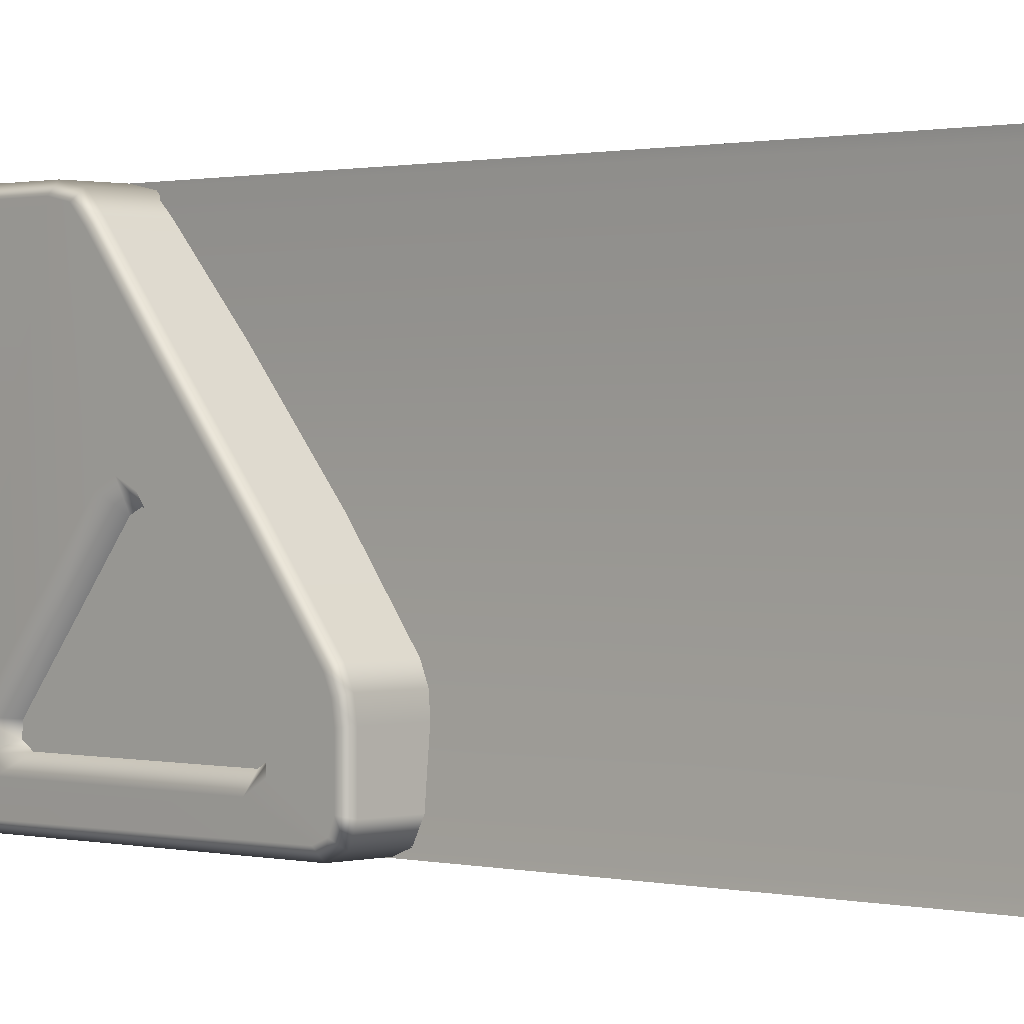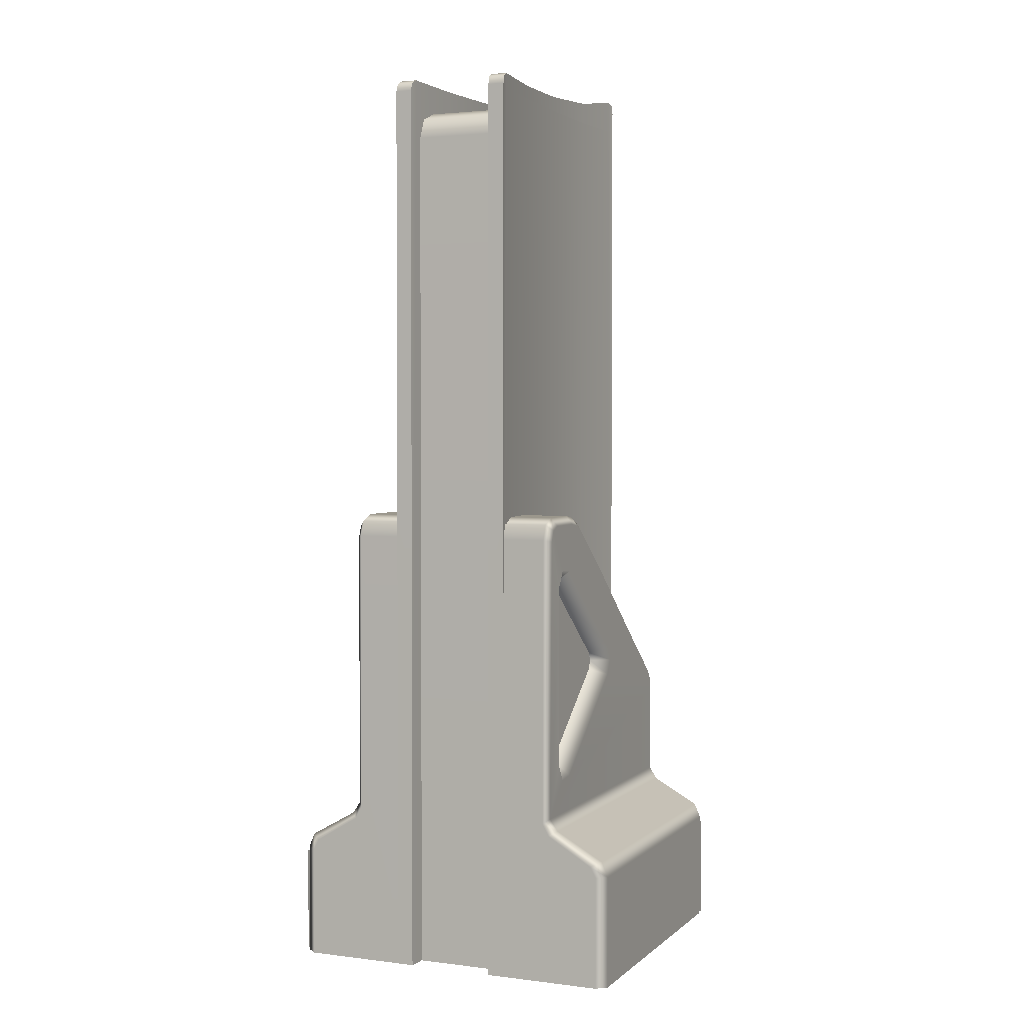
<metadata>
{"format":"obj","ext":"obj","renderer":"f3d","projection":"perspective","resolution":1024,"background":"white","views":[{"elev":0.8,"azim":134.3,"up":"+Z"},{"elev":2.7,"azim":-156.8,"up":"+Y"}]}
</metadata>
<code>
g ENV_S04_ThePS11
v 0.1023 -0.7965 -0.276
v 0.1023 0.7453 -0.2738
v 0.07424 0.7453 -0.2738
v 0.07424 -0.7965 -0.276
v -0.09797 -0.7965 0.276
v -0.07088 0.7785 0.276
v -0.07088 -0.7965 0.276
v -0.09797 0.7785 0.276
v -0.09727 0.792 0.2729
v -0.07037 0.792 0.2729
v -0.09566 0.7965 0.261
v -0.0692 0.7965 0.261
v -0.06238 0.7772 0.138
v -0.08624 0.7772 0.138
v -0.06059 0.7672 -2.834e-08
v -0.08377 0.7672 -2.834e-08
v -0.06462 0.7638 -0.1381
v -0.08933 0.7638 -0.1381
v -0.07171 0.7653 -0.2564
v -0.09912 0.7653 -0.2564
v -0.1009 0.759 -0.2692
v -0.07296 0.759 -0.2692
v -0.1016 0.7453 -0.2738
v -0.07349 0.7453 -0.2738
v 0.09873 -0.7965 0.276
v 0.07163 -0.7965 0.276
v 0.07163 0.7785 0.276
v 0.09873 0.7785 0.276
v 0.07113 0.792 0.2729
v 0.09803 0.792 0.2729
v 0.06996 0.7965 0.261
v 0.09642 0.7965 0.261
v 0.08699 0.7772 0.138
v 0.06313 0.7772 0.138
v 0.08453 0.7672 -2.834e-08
v 0.06135 0.7672 -2.834e-08
v 0.09009 0.7638 -0.1381
v 0.06537 0.7638 -0.1381
v 0.09988 0.7653 -0.2564
v 0.07247 0.7653 -0.2564
v 0.07372 0.759 -0.2692
v 0.1016 0.759 -0.2692
v 0.07424 0.7453 -0.2738
v 0.1023 0.7453 -0.2738
v -0.1016 -0.7965 -0.276
v -0.07349 -0.7965 -0.276
v -0.07349 0.7453 -0.2738
v -0.1016 0.7453 -0.2738
v 0.07372 0.759 -0.2692
v 0.07247 0.7653 -0.2564
v 0.07424 0.7453 -0.2738
v 0.07424 -0.7965 -0.276
v 0.06537 -0.7965 -0.138
v 0.06537 0.7638 -0.1381
v 0.06135 -0.7965 -2.834e-08
v 0.06135 0.7672 -2.834e-08
v 0.06313 -0.7965 0.138
v 0.06313 0.7772 0.138
v 0.06996 0.7965 0.261
v 0.07163 -0.7965 0.276
v 0.07163 0.7785 0.276
v 0.07113 0.792 0.2729
v -0.09566 0.7965 0.261
v -0.09727 0.792 0.2729
v -0.09797 0.7785 0.276
v -0.09797 -0.7965 0.276
v -0.08624 -0.7965 0.138
v -0.08624 0.7772 0.138
v -0.08377 0.7672 -2.834e-08
v -0.08377 -0.7965 -2.834e-08
v -0.08933 0.7638 -0.1381
v -0.08933 -0.7965 -0.138
v -0.1016 -0.7965 -0.276
v -0.09912 0.7653 -0.2564
v -0.1016 0.7453 -0.2738
v -0.1009 0.759 -0.2692
v -0.07088 0.7785 0.276
v -0.07037 0.792 0.2729
v -0.0692 0.7965 0.261
v -0.07088 -0.7965 0.276
v -0.06238 0.7772 0.138
v -0.06238 -0.7965 0.138
v -0.06059 -0.7965 -2.834e-08
v -0.06059 0.7672 -2.834e-08
v -0.06462 -0.7965 -0.138
v -0.06462 0.7638 -0.1381
v -0.07171 0.7653 -0.2564
v -0.07349 -0.7965 -0.276
v -0.07349 0.7453 -0.2738
v -0.07296 0.759 -0.2692
v 0.09873 0.7785 0.276
v 0.09803 0.792 0.2729
v 0.09642 0.7965 0.261
v 0.09873 -0.7965 0.276
v 0.08699 0.7772 0.138
v 0.08699 -0.7965 0.138
v 0.08453 -0.7965 -2.834e-08
v 0.08453 0.7672 -2.834e-08
v 0.09009 -0.7965 -0.138
v 0.09009 0.7638 -0.1381
v 0.09988 0.7653 -0.2564
v 0.1023 -0.7965 -0.276
v 0.1023 0.7453 -0.2738
v 0.1016 0.759 -0.2692
v -0.08053 -0.7965 0.2403
v 0.08129 0.587 0.2403
v 0.08129 -0.7965 0.2403
v -0.08053 0.587 0.2403
v -0.07884 0.6778 0.2035
v 0.0796 0.6778 0.2035
v -0.07379 0.7154 0.1146
v 0.07455 0.7154 0.1146
v 0.06949 0.7154 -0.003078
v -0.06873 0.7154 -0.003078
v -0.06873 0.7154 -0.003078
v -0.07884 0.7154 -0.1951
v 0.0796 0.7154 -0.1951
v 0.06949 0.7154 -0.003078
v -0.08222 0.667 -0.2425
v -0.08222 -0.7965 -0.2425
v 0.08297 -0.7965 -0.2425
v 0.08297 0.667 -0.2425
v 0.08129 0.7013 -0.2287
v -0.08053 0.7013 -0.2287
v 0.0796 0.7154 -0.1951
v -0.07884 0.7154 -0.1951
v -0.1564 -0.1319 -0.206
v -0.186 -0.117 -0.2262
v -0.186 -0.08907 -0.2091
v -0.1564 -0.1164 -0.1965
v -0.186 -0.09254 -0.1767
v -0.1564 -0.1183 -0.1787
v -0.186 -0.2472 0.01716
v -0.1564 -0.2576 -0.004064
v -0.186 -0.2731 0.02951
v -0.1564 -0.2731 0.00333
v -0.186 -0.299 0.01716
v -0.1564 -0.2886 -0.004064
v -0.186 -0.4537 -0.1767
v -0.1564 -0.4279 -0.1787
v -0.186 -0.4571 -0.2091
v -0.1564 -0.4298 -0.1965
v -0.1564 -0.4144 -0.206
v -0.186 -0.117 -0.2262
v -0.1564 -0.1319 -0.206
v -0.186 -0.4292 -0.2262
v -0.1564 -0.4298 -0.1965
v -0.186 -0.4571 -0.2091
v -0.1844 -0.515 -0.2635
v -0.186 -0.4537 -0.1767
v -0.186 -0.0367 -0.2595
v -0.1748 -0.03384 -0.2739
v -0.1748 -0.5213 -0.276
v -0.1748 -0.007532 -0.2632
v -0.186 -0.01849 -0.2521
v -0.1748 0.003351 -0.2374
v -0.186 -0.08907 -0.2091
v -0.186 -0.01106 -0.2345
v -0.1748 0.003351 -0.1653
v -0.186 -0.01106 -0.1664
v -0.1748 -0.0008588 -0.1388
v -0.186 -0.09254 -0.1767
v -0.186 -0.01479 -0.143
v -0.1748 -0.01138 -0.1154
v -0.186 -0.02381 -0.1229
v -0.186 -0.2472 0.01716
v -0.1748 -0.1015 -0.0001446
v -0.186 -0.1128 -0.009164
v -0.1748 -0.2127 0.135
v -0.186 -0.2731 0.02951
v -0.186 -0.2239 0.1259
v -0.1748 -0.2997 0.2436
v -0.186 -0.3106 0.2342
v -0.1748 -0.3227 0.2687
v -0.186 -0.299 0.01716
v -0.186 -0.3302 0.2556
v -0.1748 -0.3573 0.276
v -0.186 -0.3588 0.2616
v -0.186 -0.4537 -0.1767
v -0.1844 -0.515 -0.2635
v -0.186 -0.5145 0.2616
v -0.186 -0.5145 0.2616
v -0.1748 -0.3573 0.276
v -0.1748 -0.5213 0.276
v -0.1564 -0.2576 -0.004064
v -0.1564 -0.2731 0.00333
v -0.1564 -0.2886 -0.004064
v -0.1564 -0.1183 -0.1787
v -0.1564 -0.4279 -0.1787
v -0.1564 -0.1164 -0.1965
v -0.1564 -0.4298 -0.1965
v -0.1564 -0.1319 -0.206
v -0.1564 -0.4144 -0.206
v -0.2722 -0.6065 -0.276
v -0.2722 -0.7965 -0.276
v -0.1748 -0.7965 -0.276
v -0.2625 -0.5882 -0.276
v -0.1865 -0.5423 -0.276
v -0.1016 -0.7965 -0.276
v -0.1016 -0.7965 -0.276
v -0.1748 -0.5213 -0.276
v -0.1712 -0.5305 -0.276
v -0.1748 -0.03384 -0.2739
v -0.1016 -0.03384 -0.2739
v -0.1748 -0.007532 -0.2632
v -0.09856 -0.007532 -0.2632
v -0.1748 0.003351 -0.2374
v -0.09624 0.003351 -0.2374
v -0.1748 0.003351 -0.1653
v -0.09056 0.003351 -0.1653
v -0.1748 -0.0008588 -0.1388
v -0.08852 -0.0008593 -0.1388
v -0.1748 -0.01138 -0.1154
v -0.08724 -0.01138 -0.1154
v -0.1748 -0.1015 -0.0001446
v -0.07974 -0.1015 -0.0001446
v -0.1748 -0.2127 0.135
v -0.08349 -0.2127 0.135
v -0.09139 -0.2997 0.2436
v -0.1748 -0.2997 0.2436
v -0.09443 -0.3228 0.2687
v -0.1748 -0.3227 0.2687
v -0.09797 -0.3573 0.276
v -0.1748 -0.3573 0.276
v -0.09797 -0.7965 0.276
v -0.1748 -0.5213 0.276
v -0.1865 -0.5423 0.276
v -0.1748 -0.7965 0.276
v -0.2625 -0.5882 0.276
v -0.2722 -0.6065 0.276
v -0.2722 -0.7965 0.276
v -0.04817 0.2411 0.2477
v 0.08129 0.1027 0.2477
v 0.08129 0.082 0.2477
v -0.06759 0.2411 0.2477
v 0.06835 0.06817 0.2477
v -0.08053 0.2273 0.2477
v -0.08053 0.2065 0.2477
v 0.04893 0.06817 0.2477
v 0.04893 0.06817 0.2477
v -0.08053 -0.09094 0.2477
v -0.08053 -0.07018 0.2477
v 0.06835 0.06817 0.2477
v -0.06759 -0.1048 0.2477
v 0.08129 0.05433 0.2477
v 0.08129 0.03358 0.2477
v -0.04817 -0.1048 0.2477
v -0.04817 -0.1048 0.2477
v 0.08129 -0.2431 0.2477
v 0.08129 -0.2639 0.2477
v -0.06759 -0.1048 0.2477
v 0.06835 -0.2777 0.2477
v -0.08053 -0.1186 0.2477
v -0.08053 -0.1394 0.2477
v 0.04893 -0.2777 0.2477
v 0.04893 -0.2777 0.2477
v -0.08053 -0.4368 0.2477
v -0.08053 -0.4161 0.2477
v 0.06835 -0.2777 0.2477
v -0.06759 -0.4506 0.2477
v 0.08129 -0.2915 0.2477
v 0.08129 -0.3123 0.2477
v -0.04817 -0.4506 0.2477
v 0.1571 -0.1164 -0.1965
v 0.1867 -0.117 -0.2262
v 0.1571 -0.1319 -0.206
v 0.1867 -0.08907 -0.2091
v 0.1571 -0.1183 -0.1787
v 0.1867 -0.09254 -0.1767
v 0.1571 -0.2576 -0.004064
v 0.1867 -0.2472 0.01716
v 0.1571 -0.2731 0.00333
v 0.1867 -0.2731 0.02951
v 0.1571 -0.2886 -0.004064
v 0.1867 -0.299 0.01716
v 0.1571 -0.4279 -0.1787
v 0.1867 -0.4537 -0.1767
v 0.1571 -0.4298 -0.1965
v 0.1867 -0.4571 -0.2091
v 0.1571 -0.4144 -0.206
v 0.1867 -0.4571 -0.2091
v 0.1571 -0.4298 -0.1965
v 0.1867 -0.4292 -0.2262
v 0.1571 -0.1319 -0.206
v 0.1867 -0.117 -0.2262
v 0.1852 -0.5151 -0.2635
v 0.1867 -0.4537 -0.1767
v 0.1867 -0.0367 -0.2595
v 0.1755 -0.03384 -0.2739
v 0.1755 -0.5213 -0.276
v 0.1867 -0.01849 -0.2521
v 0.1755 -0.007532 -0.2632
v 0.1867 -0.08907 -0.2091
v 0.1867 -0.01106 -0.2345
v 0.1755 0.003351 -0.2374
v 0.1867 -0.01106 -0.1664
v 0.1755 0.003351 -0.1653
v 0.1867 -0.09254 -0.1767
v 0.1867 -0.01479 -0.143
v 0.1755 -0.0008588 -0.1388
v 0.1867 -0.02381 -0.1229
v 0.1867 -0.2472 0.01716
v 0.1755 -0.01138 -0.1154
v 0.1867 -0.1128 -0.009164
v 0.1755 -0.1015 -0.0001446
v 0.1867 -0.2731 0.02951
v 0.1867 -0.2239 0.1259
v 0.1755 -0.2127 0.135
v 0.1867 -0.3106 0.2342
v 0.1755 -0.2997 0.2436
v 0.1867 -0.299 0.01716
v 0.1867 -0.3302 0.2556
v 0.1755 -0.3227 0.2687
v 0.1867 -0.3588 0.2616
v 0.1867 -0.4537 -0.1767
v 0.1852 -0.5151 -0.2635
v 0.1755 -0.3573 0.276
v 0.1867 -0.5145 0.2616
v 0.1755 -0.5213 0.276
v 0.1571 -0.2576 -0.004064
v 0.1571 -0.2886 -0.004064
v 0.1571 -0.2731 0.00333
v 0.1571 -0.1183 -0.1787
v 0.1571 -0.4279 -0.1787
v 0.1571 -0.1164 -0.1965
v 0.1571 -0.4298 -0.1965
v 0.1571 -0.1319 -0.206
v 0.1571 -0.4144 -0.206
v 0.09873 -0.7965 0.276
v 0.1755 -0.7965 0.276
v 0.09873 -0.7965 0.276
v 0.1872 -0.5423 0.276
v 0.1755 -0.5213 0.276
v 0.2632 -0.5882 0.276
v 0.273 -0.6065 0.276
v 0.273 -0.7965 0.276
v 0.1755 -0.3573 0.276
v 0.09873 -0.3573 0.276
v 0.1755 -0.3227 0.2687
v 0.09519 -0.3228 0.2687
v 0.1755 -0.2997 0.2436
v 0.09215 -0.2997 0.2436
v 0.1755 -0.2127 0.135
v 0.08424 -0.2127 0.135
v 0.0805 -0.1015 -0.0001446
v 0.1755 -0.1015 -0.0001446
v 0.08799 -0.01138 -0.1154
v 0.1755 -0.01138 -0.1154
v 0.08928 -0.0008593 -0.1388
v 0.1755 -0.0008588 -0.1388
v 0.09132 0.003351 -0.1653
v 0.1755 0.003351 -0.1653
v 0.097 0.003351 -0.2374
v 0.1755 0.003351 -0.2374
v 0.09932 -0.007532 -0.2632
v 0.1755 -0.007532 -0.2632
v 0.1023 -0.03384 -0.2739
v 0.1755 -0.03384 -0.2739
v 0.1023 -0.7965 -0.276
v 0.1755 -0.5213 -0.276
v 0.1872 -0.5423 -0.276
v 0.1023 -0.7965 -0.276
v 0.1755 -0.7965 -0.276
v 0.2632 -0.5882 -0.276
v 0.273 -0.6065 -0.276
v 0.273 -0.7965 -0.276
v -0.2919 -0.7917 0.264
v -0.2919 -0.7917 -0.264
v -0.2919 -0.613 -0.264
v -0.2919 -0.613 0.264
v 0.04893 0.414 0.2477
v -0.08053 0.2549 0.2477
v -0.08053 0.2757 0.2477
v 0.06835 0.414 0.2477
v -0.06759 0.2411 0.2477
v 0.08129 0.4002 0.2477
v 0.08129 0.3794 0.2477
v -0.04817 0.2411 0.2477
v -0.04817 0.587 0.2477
v 0.08129 0.4486 0.2477
v 0.08129 0.4279 0.2477
v -0.06759 0.587 0.2477
v 0.06835 0.414 0.2477
v -0.08053 0.5731 0.2477
v -0.08053 0.5524 0.2477
v 0.04893 0.414 0.2477
v 0.2919 -0.7917 -0.264
v 0.2919 -0.7917 0.264
v 0.2919 -0.613 0.264
v 0.2919 -0.613 -0.264
v 0.04893 -0.6236 0.2477
v -0.08053 -0.7827 0.2477
v -0.08053 -0.7619 0.2477
v 0.06835 -0.6236 0.2477
v -0.06759 -0.7965 0.2477
v 0.08129 -0.6374 0.2477
v 0.08129 -0.6582 0.2477
v -0.04817 -0.7965 0.2477
v -0.04817 -0.4506 0.2477
v 0.08129 -0.589 0.2477
v 0.08129 -0.6097 0.2477
v -0.06759 -0.4506 0.2477
v 0.06835 -0.6236 0.2477
v -0.08053 -0.4645 0.2477
v -0.08053 -0.4852 0.2477
v 0.04893 -0.6236 0.2477
v -0.09115 0.7404 -0.139
v -0.1017 0.2754 -0.2592
v -0.1006 0.7404 -0.2507
v -0.09113 0.2754 -0.139
v -0.103 -0.3146 -0.2699
v -0.08635 0.7404 -2.305e-08
v -0.0911 -0.3146 -0.1389
v -0.08635 0.2754 -2.305e-08
v -0.08802 0.7404 0.138
v -0.08635 -0.3146 -2.305e-08
v -0.08802 0.2754 0.138
v -0.09714 0.7404 0.2552
v -0.08802 -0.3146 0.138
v -0.09816 0.2754 0.2617
v -0.09945 -0.3146 0.2699
v -0.2722 -0.6065 -0.276
v -0.2897 -0.7965 -0.2616
v -0.2722 -0.7965 -0.276
v -0.2897 -0.6065 -0.2616
v -0.2897 -0.7965 0.2616
v -0.2625 -0.5882 -0.276
v -0.2897 -0.6065 0.2616
v -0.2722 -0.7965 0.276
v -0.2722 -0.6065 0.276
v -0.2793 -0.5812 -0.2616
v -0.2793 -0.5812 0.2616
v -0.2625 -0.5882 0.276
v -0.1978 -0.5351 -0.2616
v -0.1865 -0.5423 -0.276
v -0.1748 -0.5213 -0.276
v -0.1844 -0.515 -0.2635
v -0.1982 -0.5353 0.2616
v -0.1865 -0.5423 0.276
v -0.186 -0.5145 0.2616
v -0.1748 -0.5213 0.276
v 0.273 -0.6065 0.276
v 0.2904 -0.7965 0.2616
v 0.273 -0.7965 0.276
v 0.2904 -0.6065 0.2616
v 0.2632 -0.5882 0.276
v 0.2904 -0.6065 -0.2616
v 0.2904 -0.7965 -0.2616
v 0.273 -0.7965 -0.276
v 0.273 -0.6065 -0.276
v 0.2801 -0.5812 -0.2616
v 0.2632 -0.5882 -0.276
v 0.2801 -0.5812 0.2616
v 0.1986 -0.5351 -0.2616
v 0.1872 -0.5423 -0.276
v 0.1989 -0.5353 0.2616
v 0.1872 -0.5423 0.276
v 0.1755 -0.5213 0.276
v 0.1867 -0.5145 0.2616
v 0.1852 -0.5151 -0.2635
v 0.1755 -0.5213 -0.276
v 0.09361 0.7404 -0.139
v 0.1031 0.7404 -0.2507
v 0.1041 0.2754 -0.2592
v 0.09359 0.2754 -0.139
v 0.1055 -0.3146 -0.2699
v 0.08882 0.7404 -2.305e-08
v 0.09357 -0.3146 -0.1389
v 0.08882 0.2754 -2.305e-08
v 0.09048 0.7404 0.138
v 0.08882 -0.3146 -2.305e-08
v 0.09048 0.2754 0.138
v 0.0996 0.7404 0.2552
v 0.09048 -0.3146 0.138
v 0.1006 0.2754 0.2617
v 0.1019 -0.3146 0.2699
g ENV_S04_ThePS11_0
f 3 2 1
f 4 3 1
f 7 6 5
f 6 8 5
f 8 6 9
f 6 10 9
f 9 10 11
f 10 12 11
f 12 13 11
f 13 14 11
f 13 15 14
f 15 16 14
f 15 17 16
f 17 18 16
f 17 19 18
f 19 20 18
f 20 19 21
f 19 22 21
f 21 22 23
f 22 24 23
f 27 26 25
f 28 27 25
f 27 28 29
f 28 30 29
f 29 30 31
f 30 32 31
f 32 33 31
f 33 34 31
f 33 35 34
f 35 36 34
f 35 37 36
f 37 38 36
f 37 39 38
f 39 40 38
f 40 39 41
f 39 42 41
f 41 42 43
f 42 44 43
f 47 46 45
f 48 47 45
f 51 50 49
f 51 52 50
f 52 53 50
f 53 54 50
f 54 53 55
f 56 54 55
f 56 55 57
f 58 56 57
f 58 57 59
f 57 60 59
f 60 61 59
f 61 62 59
f 65 64 63
f 66 65 63
f 67 66 63
f 68 67 63
f 67 68 69
f 70 67 69
f 70 69 71
f 72 70 71
f 72 71 73
f 71 74 73
f 74 75 73
f 74 76 75
f 79 78 77
f 79 77 80
f 81 79 80
f 82 81 80
f 82 83 81
f 83 84 81
f 83 85 84
f 85 86 84
f 86 85 87
f 85 88 87
f 88 89 87
f 89 90 87
f 93 92 91
f 93 91 94
f 95 93 94
f 96 95 94
f 95 96 97
f 98 95 97
f 98 97 99
f 100 98 99
f 100 99 101
f 99 102 101
f 102 103 101
f 103 104 101
f 107 106 105
f 106 108 105
f 108 106 109
f 106 110 109
f 109 110 111
f 110 112 111
f 112 113 111
f 113 114 111
f 117 116 115
f 118 117 115
f 121 120 119
f 122 121 119
f 123 122 119
f 124 123 119
f 125 123 124
f 126 125 124
f 129 128 127
f 130 129 127
f 131 129 130
f 132 131 130
f 133 131 132
f 134 133 132
f 135 133 134
f 136 135 134
f 137 135 136
f 138 137 136
f 139 137 138
f 140 139 138
f 141 139 140
f 142 141 140
f 145 144 143
f 144 146 143
f 143 146 147
f 146 148 147
f 148 146 149
f 146 144 149
f 150 148 149
f 144 151 149
f 149 151 152
f 153 149 152
f 152 151 154
f 151 144 155
f 151 155 154
f 154 155 156
f 144 157 155
f 155 158 156
f 155 157 158
f 156 158 159
f 158 157 160
f 158 160 159
f 159 160 161
f 157 162 160
f 160 163 161
f 163 160 162
f 161 163 164
f 165 163 162
f 163 165 164
f 165 162 166
f 164 165 167
f 168 165 166
f 165 168 167
f 167 168 169
f 168 166 170
f 168 171 169
f 171 168 170
f 169 171 172
f 173 171 170
f 171 173 172
f 172 173 174
f 173 170 175
f 173 176 174
f 173 175 176
f 174 176 177
f 176 178 177
f 176 175 178
f 175 179 178
f 179 180 178
f 180 181 178
f 183 178 182
f 184 183 182
f 187 186 185
f 187 185 188
f 189 187 188
f 189 188 190
f 191 189 190
f 191 190 192
f 193 191 192
f 196 195 194
f 196 194 197
f 196 197 198
f 199 196 198
f 200 199 198
f 200 198 201
f 202 200 201
f 202 201 203
f 200 202 203
f 203 204 200
f 204 203 205
f 206 204 205
f 206 205 207
f 208 206 207
f 208 207 209
f 210 208 209
f 210 209 211
f 212 210 211
f 212 211 213
f 214 212 213
f 214 213 215
f 216 214 215
f 216 215 217
f 218 216 217
f 218 217 219
f 217 220 219
f 219 220 221
f 220 222 221
f 221 222 223
f 222 224 223
f 223 224 225
f 224 226 225
f 226 227 225
f 227 228 225
f 227 229 228
f 229 230 228
f 230 231 228
f 234 233 232
f 235 234 232
f 236 234 235
f 237 236 235
f 237 238 236
f 238 239 236
f 242 241 240
f 241 243 240
f 241 244 243
f 244 245 243
f 246 245 244
f 247 246 244
f 250 249 248
f 251 250 248
f 252 250 251
f 253 252 251
f 253 254 252
f 254 255 252
f 258 257 256
f 257 259 256
f 257 260 259
f 260 261 259
f 262 261 260
f 263 262 260
f 266 265 264
f 265 267 264
f 264 267 268
f 267 269 268
f 268 269 270
f 269 271 270
f 270 271 272
f 271 273 272
f 272 273 274
f 273 275 274
f 274 275 276
f 275 277 276
f 276 277 278
f 277 279 278
f 282 281 280
f 281 283 280
f 280 283 284
f 283 285 284
f 283 281 286
f 285 283 286
f 281 287 286
f 288 285 286
f 289 288 286
f 290 289 286
f 285 288 291
f 291 288 289
f 292 291 289
f 293 285 291
f 294 291 292
f 293 291 294
f 295 294 292
f 293 294 296
f 296 294 295
f 297 296 295
f 298 293 296
f 299 296 297
f 296 299 298
f 300 299 297
f 299 301 298
f 301 299 300
f 298 301 302
f 303 301 300
f 301 304 302
f 304 301 303
f 305 304 303
f 302 304 306
f 307 304 305
f 304 307 306
f 308 307 305
f 307 309 306
f 309 307 308
f 310 309 308
f 306 309 311
f 312 309 310
f 311 309 312
f 313 312 310
f 311 312 314
f 314 312 313
f 315 311 314
f 316 315 314
f 317 314 313
f 318 316 314
f 318 314 317
f 319 318 317
f 322 321 320
f 320 321 323
f 321 324 323
f 323 324 325
f 324 326 325
f 325 326 327
f 326 328 327
f 331 330 329
f 330 332 329
f 332 333 329
f 334 332 330
f 335 334 330
f 336 335 330
f 333 337 329
f 337 338 329
f 337 339 338
f 339 340 338
f 339 341 340
f 341 342 340
f 341 343 342
f 343 344 342
f 345 344 343
f 346 345 343
f 347 345 346
f 348 347 346
f 349 347 348
f 350 349 348
f 351 349 350
f 352 351 350
f 353 351 352
f 354 353 352
f 355 353 354
f 356 355 354
f 357 355 356
f 358 357 356
f 359 357 358
f 360 359 358
f 360 361 359
f 362 359 361
f 363 362 361
f 364 363 361
f 364 365 363
f 365 366 363
f 369 368 367
f 370 369 367
f 373 372 371
f 372 374 371
f 372 375 374
f 375 376 374
f 377 376 375
f 378 377 375
f 381 380 379
f 382 381 379
f 383 381 382
f 384 383 382
f 384 385 383
f 385 386 383
f 389 388 387
f 390 389 387
f 393 392 391
f 392 394 391
f 392 395 394
f 395 396 394
f 397 396 395
f 398 397 395
f 401 400 399
f 402 401 399
f 403 401 402
f 404 403 402
f 404 405 403
f 405 406 403
f 409 408 407
f 408 410 407
f 408 411 410
f 407 410 412
f 411 413 410
f 410 414 412
f 410 413 414
f 412 414 415
f 413 416 414
f 414 417 415
f 414 416 417
f 418 415 417
f 416 419 417
f 420 418 417
f 417 419 421
f 420 417 421
f 424 423 422
f 423 425 422
f 425 423 426
f 422 425 427
f 428 425 426
f 428 426 429
f 430 428 429
f 425 431 427
f 431 425 428
f 432 428 430
f 432 431 428
f 433 432 430
f 427 431 434
f 434 431 432
f 435 427 434
f 435 434 436
f 434 437 436
f 438 432 433
f 438 434 432
f 437 434 438
f 439 438 433
f 440 437 438
f 440 438 439
f 441 440 439
f 444 443 442
f 443 445 442
f 442 445 446
f 447 445 443
f 448 447 443
f 447 448 449
f 450 447 449
f 451 447 450
f 447 451 445
f 452 451 450
f 445 453 446
f 451 453 445
f 454 451 452
f 451 454 453
f 455 454 452
f 446 453 456
f 454 456 453
f 457 446 456
f 457 456 458
f 456 459 458
f 459 456 454
f 460 459 454
f 460 454 455
f 461 460 455
f 464 463 462
f 465 464 462
f 466 464 465
f 465 462 467
f 468 466 465
f 469 465 467
f 468 465 469
f 469 467 470
f 471 468 469
f 472 469 470
f 471 469 472
f 470 473 472
f 474 471 472
f 473 475 472
f 474 472 476
f 472 475 476

</code>
